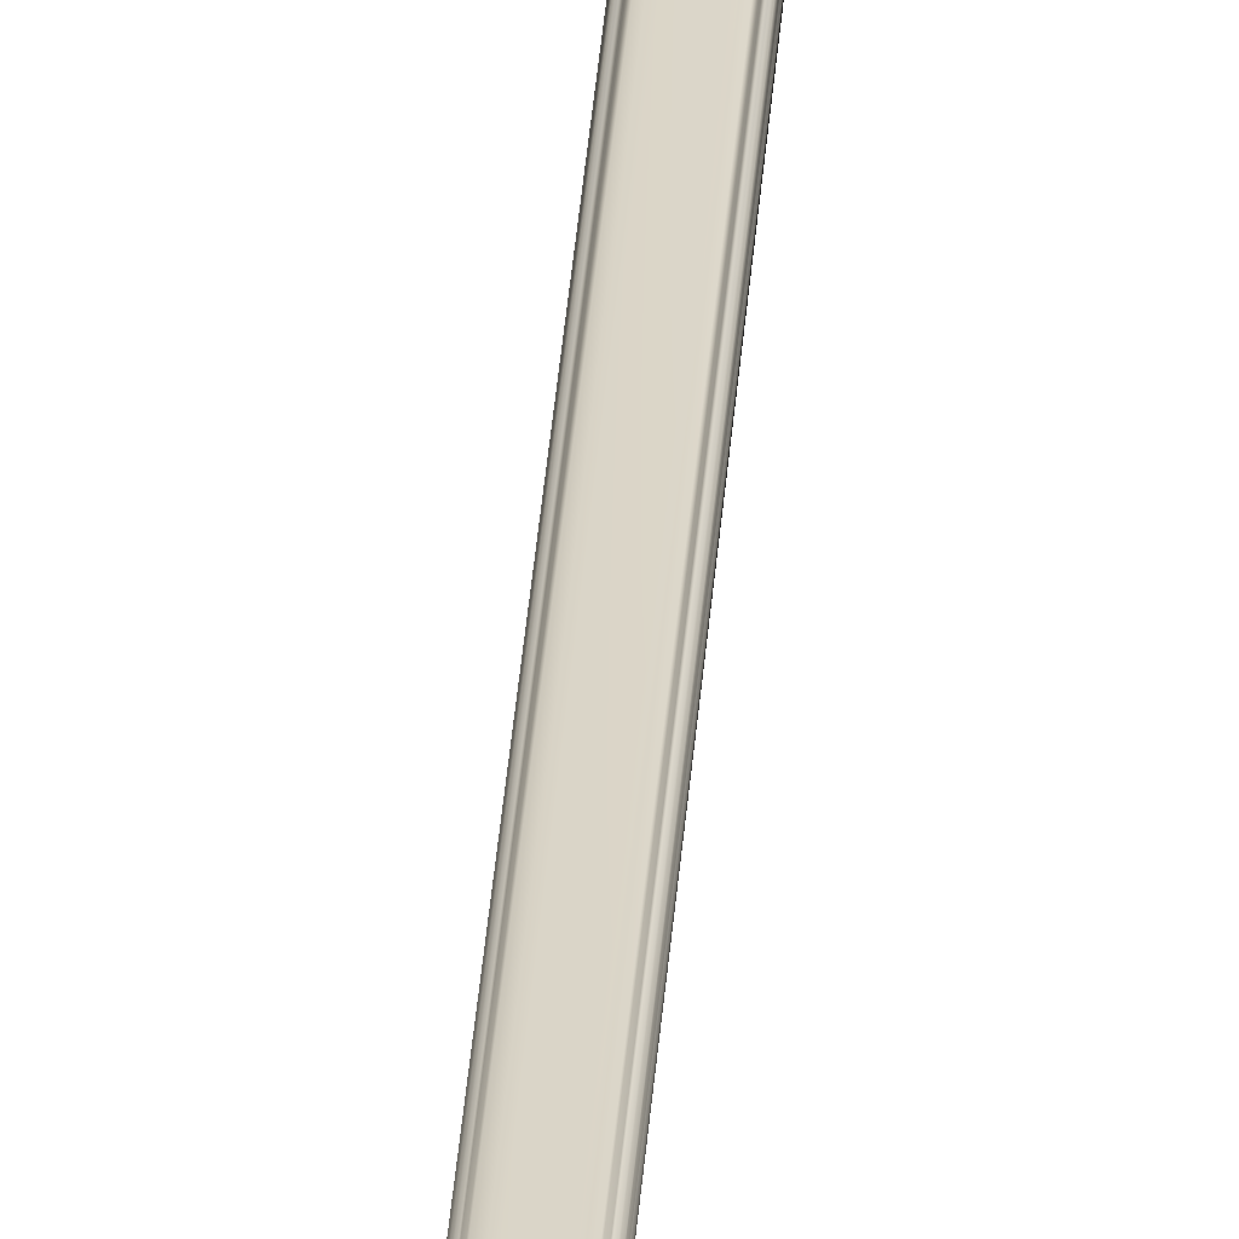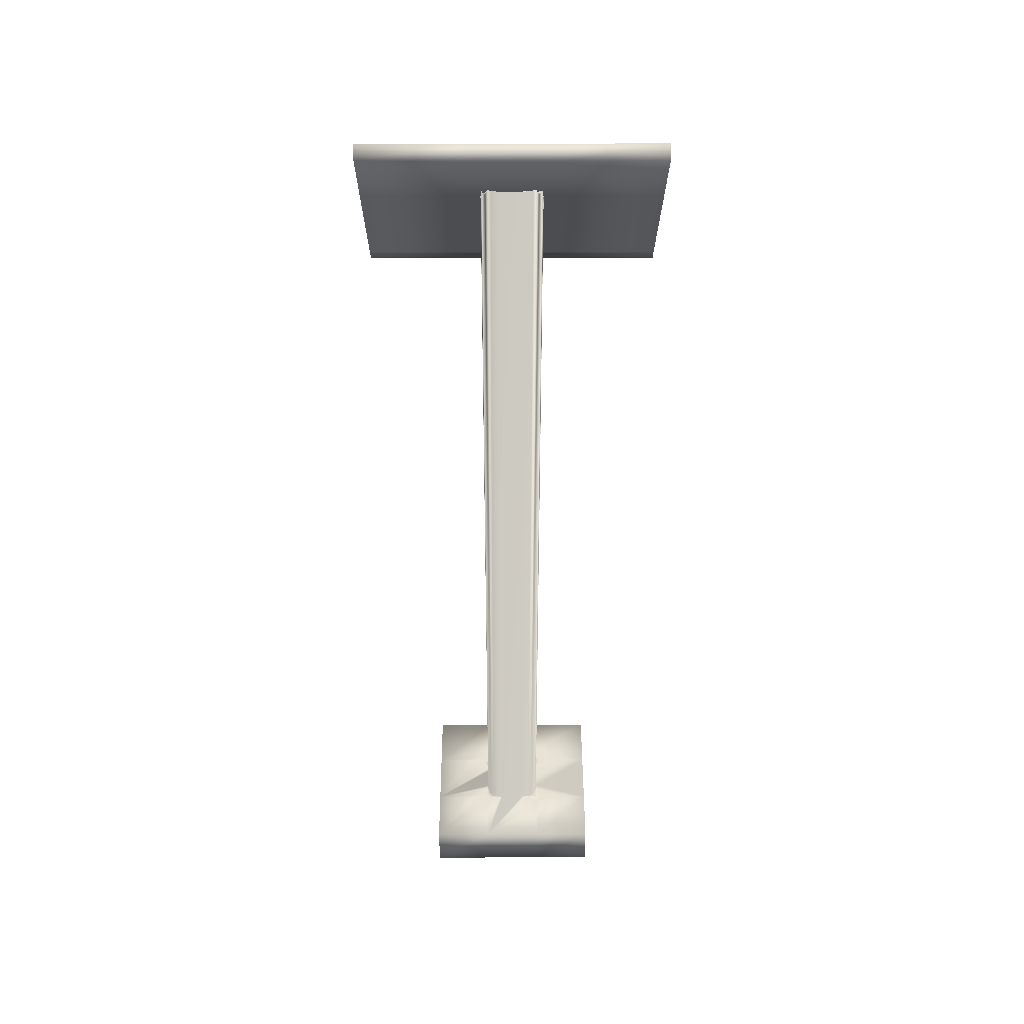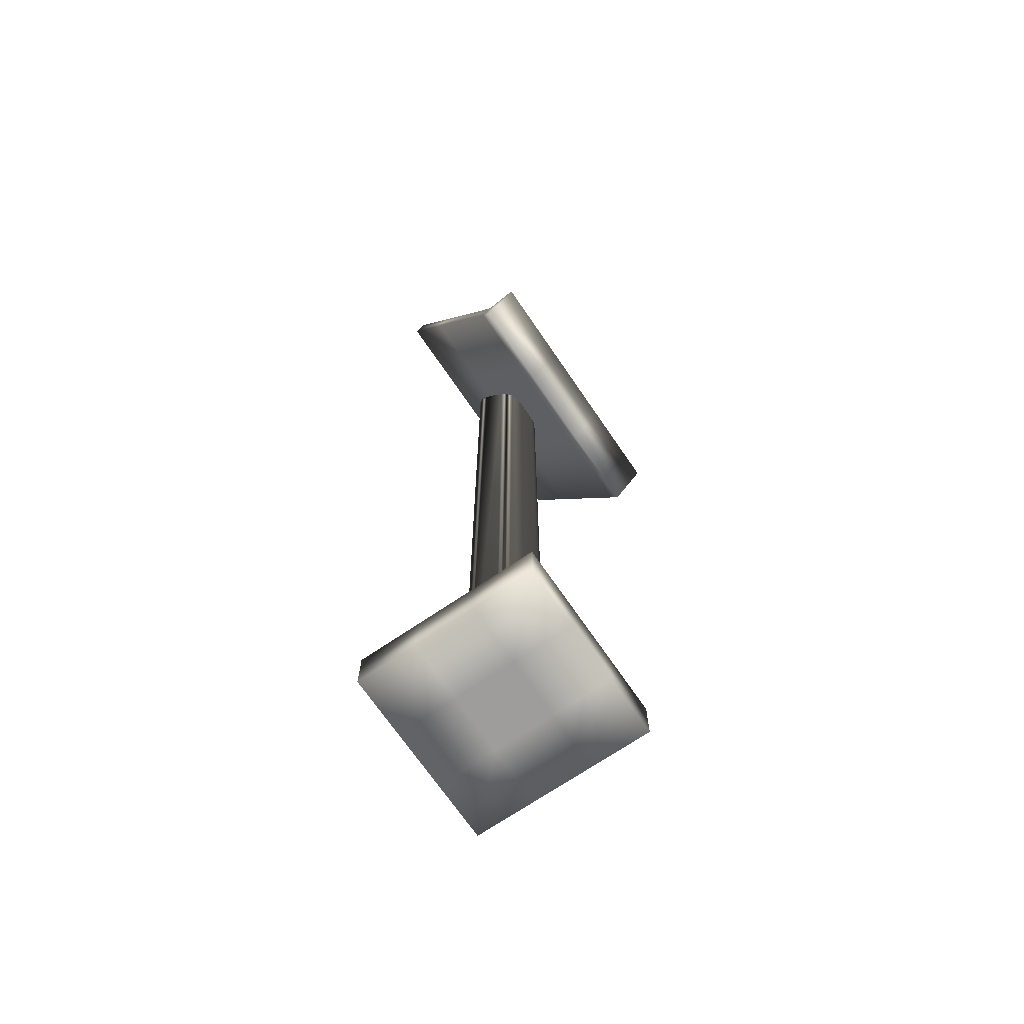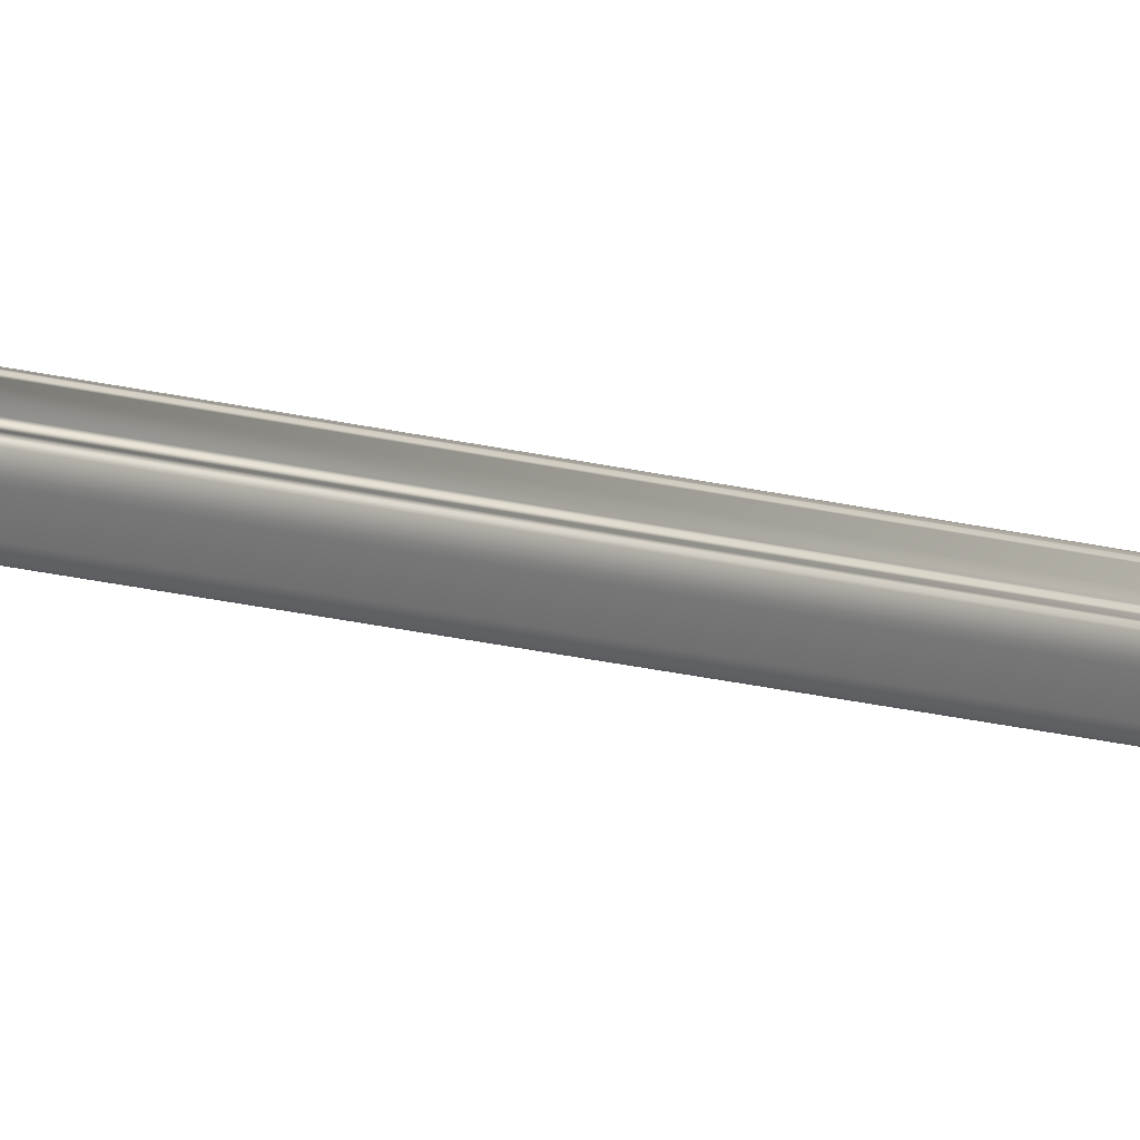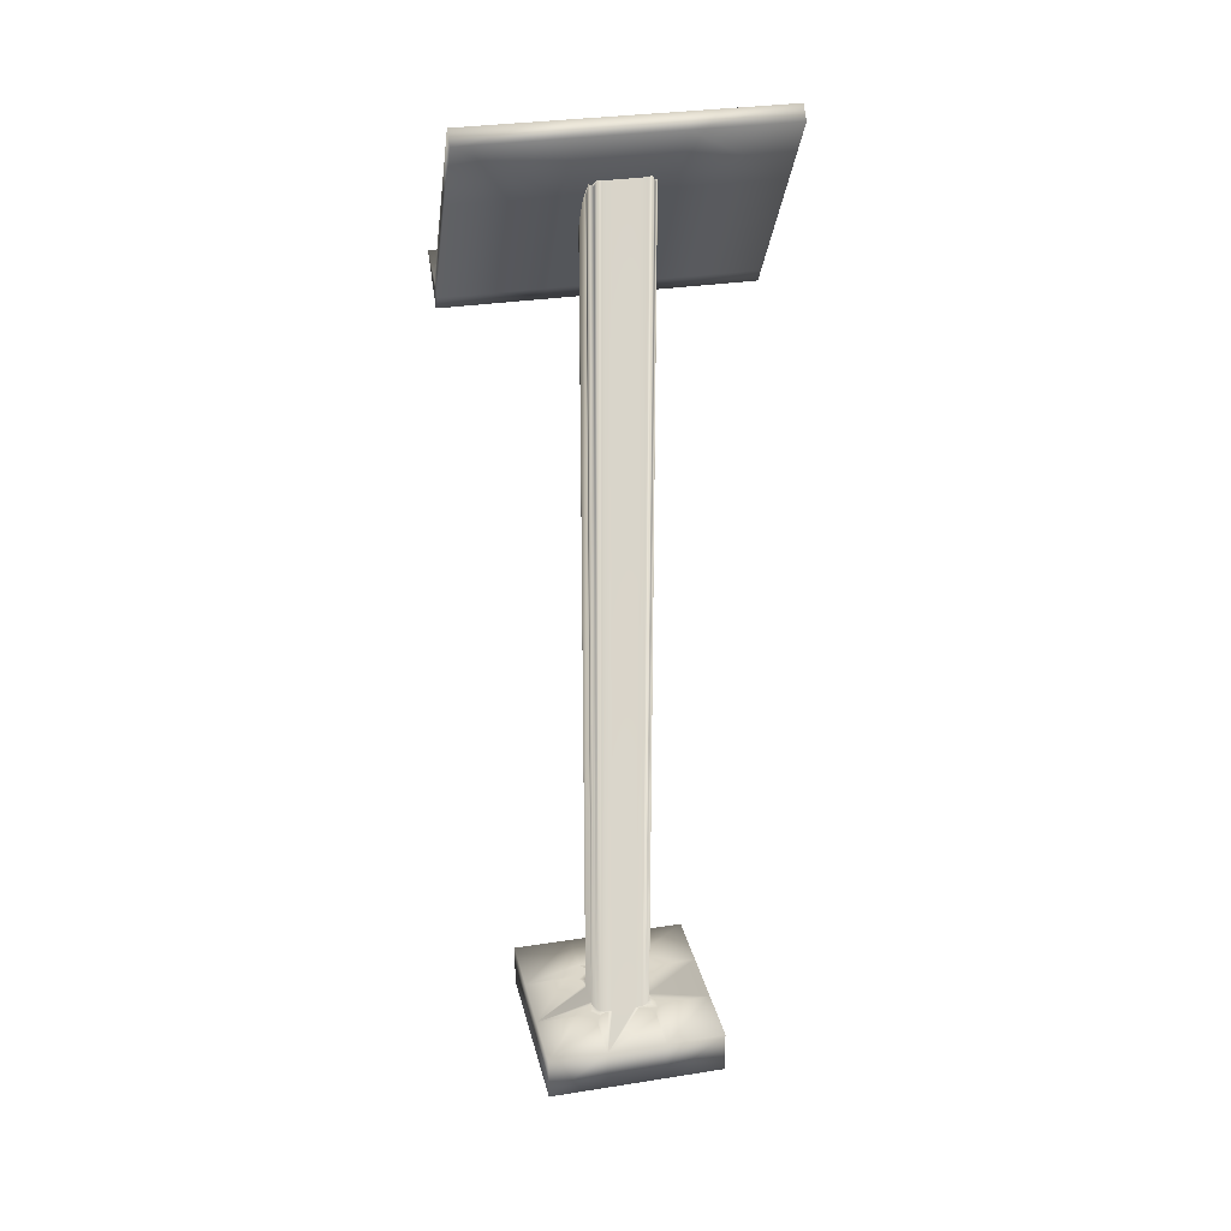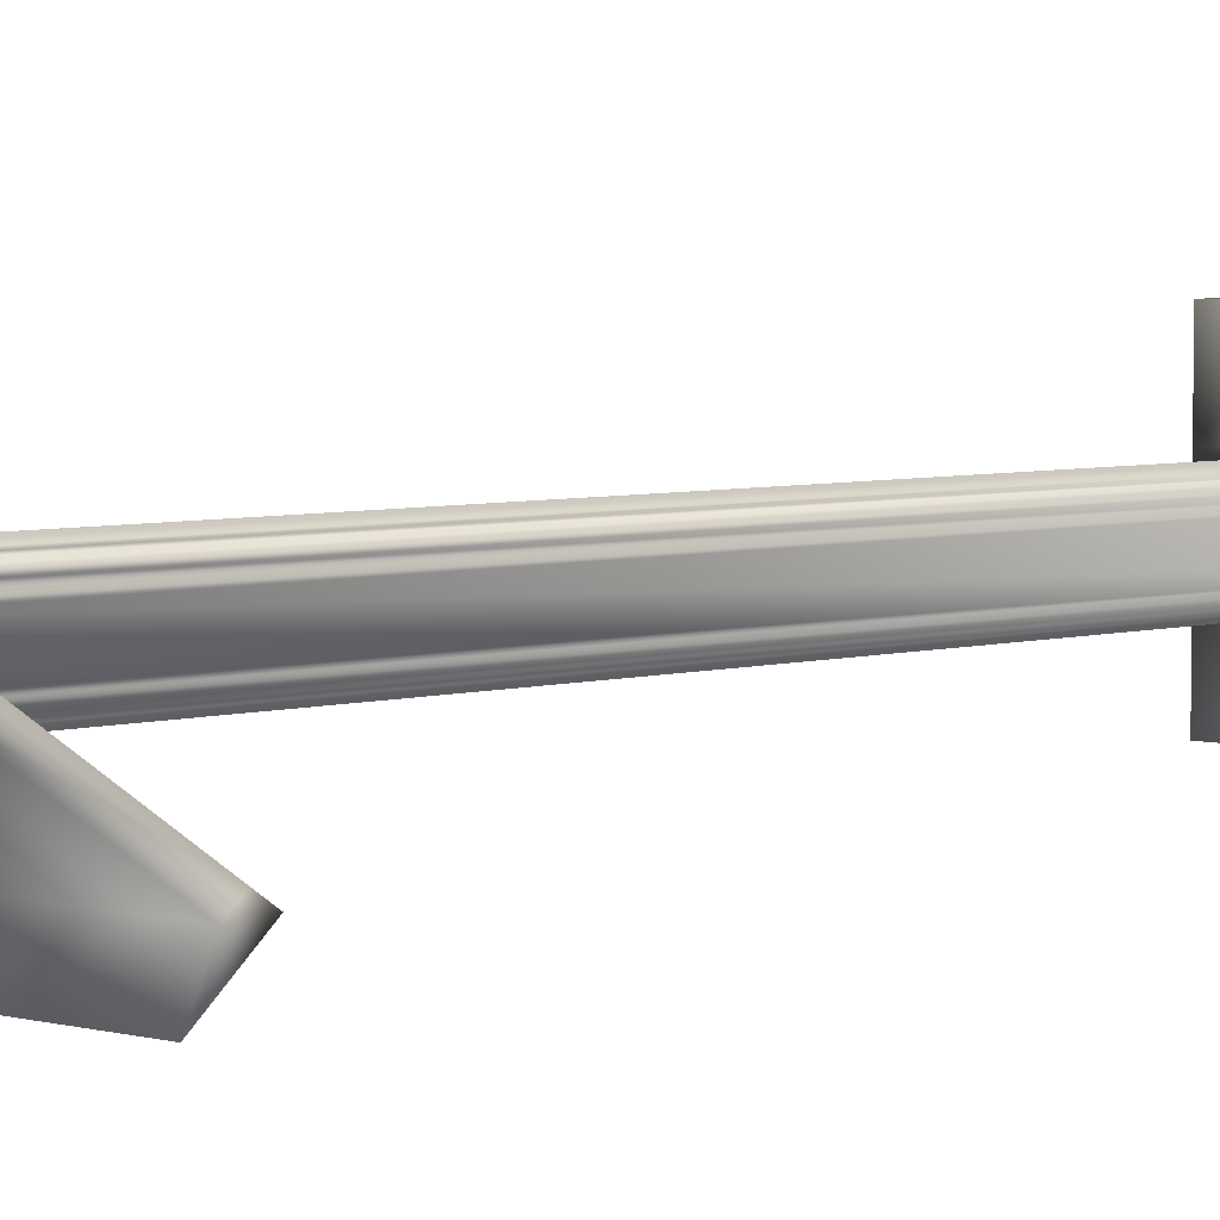
<metadata>
{"format":"obj","ext":"obj","renderer":"f3d","projection":"perspective","resolution":1024,"background":"white","views":[{"elev":73.7,"azim":6.8,"up":"+Z"},{"elev":41.0,"azim":-0.2,"up":"+Y"},{"elev":-70.4,"azim":124.3,"up":"+Y"},{"elev":-55.0,"azim":-101.1,"up":"+Z"},{"elev":30.4,"azim":-12.9,"up":"+Y"},{"elev":4.3,"azim":-136.6,"up":"+Z"}]}
</metadata>
<code>
v  -18.57 0 16.77
v  -18.57 0 10.1
v  -11.91 0 10.1
v  -11.91 0 16.77
v  -5.239 0 10.1
v  -5.239 0 16.77
v  1.428 0 10.1
v  1.428 0 16.77
v  -18.57 0 3.438
v  -11.91 0 3.438
v  -5.239 0 3.438
v  1.428 0 3.438
v  -18.57 0 -3.229
v  -11.91 0 -3.229
v  -5.239 0 -3.229
v  1.428 0 -3.229
v  -18.57 5 16.77
v  -11.91 5 16.77
v  -11.91 5 12.1
v  -11.94 5 11.64
v  -12.03 5 11.23
v  -12.19 5 10.89
v  -12.41 5 10.6
v  -12.69 5 10.39
v  -13.03 5 10.23
v  -13.44 5 10.14
v  -13.91 5 10.1
v  -18.57 5 10.1
v  -5.239 5 16.77
v  -5.239 5 12.1
v  -5.27 5 11.64
v  -5.364 5 11.23
v  -5.52 5 10.89
v  -5.739 5 10.6
v  -6.02 5 10.39
v  -6.364 5 10.23
v  -6.77 5 10.14
v  -7.239 5 10.1
v  -9.905 5 10.1
v  -10.37 5 10.14
v  -10.78 5 10.23
v  -11.12 5 10.39
v  -11.41 5 10.6
v  -11.62 5 10.89
v  -11.78 5 11.23
v  -11.87 5 11.64
v  1.428 5 16.77
v  1.428 5 10.1
v  -3.239 5 10.1
v  -3.707 5 10.14
v  -4.114 5 10.23
v  -4.457 5 10.39
v  -4.739 5 10.6
v  -4.957 5 10.89
v  -5.114 5 11.23
v  -5.207 5 11.64
v  -13.44 5 10.07
v  -13.03 5 9.98
v  -12.69 5 9.823
v  -12.41 5 9.605
v  -12.19 5 9.323
v  -12.03 5 8.98
v  -11.94 5 8.573
v  -11.91 5 8.105
v  -11.91 5 5.438
v  -11.94 5 4.969
v  -12.03 5 4.563
v  -12.19 5 4.219
v  -12.41 5 3.938
v  -12.69 5 3.719
v  -13.03 5 3.563
v  -13.44 5 3.469
v  -13.91 5 3.438
v  -18.57 5 3.438
v  -11.91 99.99 8.105
v  -11.87 99.99 8.573
v  -11.78 101.1 8.98
v  -11.62 101.1 9.323
v  -11.41 101.1 9.605
v  -11.12 101.7 9.823
v  -10.78 101.7 9.98
v  -10.37 101.7 10.07
v  -9.905 101.7 10.1
v  -7.239 101.7 10.1
v  -6.77 101.7 10.07
v  -6.364 101.7 9.98
v  -6.02 101.7 9.823
v  -5.739 101.1 9.605
v  -5.52 101.1 9.323
v  -5.364 101.1 8.98
v  -5.27 99.99 8.573
v  -5.239 99.99 8.105
v  -5.239 97.05 5.438
v  -5.27 95.92 4.969
v  -5.364 95.92 4.563
v  -5.52 95 4.219
v  -5.739 95 3.938
v  -6.02 95 3.719
v  -6.364 95 3.563
v  -6.77 95 3.469
v  -7.239 95 3.438
v  -9.905 95 3.438
v  -10.37 95 3.469
v  -10.78 95 3.563
v  -11.12 95 3.719
v  -11.41 95 3.938
v  -11.62 95 4.219
v  -11.78 95.92 4.563
v  -11.87 95.92 4.969
v  -11.91 97.05 5.438
v  -5.239 5 8.105
v  -5.207 5 8.573
v  -5.114 5 8.98
v  -4.957 5 9.323
v  -4.739 5 9.605
v  -4.457 5 9.823
v  -4.114 5 9.98
v  -3.707 5 10.07
v  1.428 5 3.438
v  -3.239 5 3.438
v  -3.707 5 3.469
v  -4.114 5 3.563
v  -4.457 5 3.719
v  -4.739 5 3.938
v  -4.957 5 4.219
v  -5.114 5 4.563
v  -5.207 5 4.969
v  -5.239 5 5.438
v  -13.44 5 3.407
v  -13.03 5 3.313
v  -12.69 5 3.157
v  -12.41 5 2.938
v  -12.19 5 2.657
v  -12.03 5 2.313
v  -11.94 5 1.907
v  -11.91 5 1.438
v  -11.91 5 -3.229
v  -18.57 5 -3.229
v  -11.87 5 1.907
v  -11.78 5 2.313
v  -11.62 5 2.657
v  -11.41 5 2.938
v  -11.12 5 3.157
v  -10.78 5 3.313
v  -10.37 5 3.407
v  -9.905 5 3.438
v  -7.239 5 3.438
v  -6.77 5 3.407
v  -6.364 5 3.313
v  -6.02 5 3.157
v  -5.739 5 2.938
v  -5.52 5 2.657
v  -5.364 5 2.313
v  -5.27 5 1.907
v  -5.239 5 1.438
v  -5.239 5 -3.229
v  -5.207 5 1.907
v  -5.114 5 2.313
v  -4.957 5 2.657
v  -4.739 5 2.938
v  -4.457 5 3.157
v  -4.114 5 3.313
v  -3.707 5 3.407
v  1.428 5 -3.229
v  -11.41 5 9.605
v  -11.87 5 8.573
v  -10.37 5 10.07
v  -10.78 5 9.98
v  -11.78 5 8.98
v  -11.12 5 9.823
v  -11.62 5 9.323
v  -11.41 5 3.938
v  -10.37 5 3.469
v  -11.87 5 4.969
v  -11.78 5 4.563
v  -10.78 5 3.563
v  -11.62 5 4.219
v  -11.12 5 3.719
v  -5.739 5 9.605
v  -6.77 5 10.07
v  -5.27 5 8.573
v  -5.364 5 8.98
v  -6.364 5 9.98
v  -5.52 5 9.323
v  -6.02 5 9.823
v  -5.739 5 3.938
v  -5.27 5 4.969
v  -6.77 5 3.469
v  -6.364 5 3.563
v  -5.364 5 4.563
v  -6.02 5 3.719
v  -5.52 5 4.219
o Box001
g Box001
f 1 2 3 4
f 4 3 5 6
f 6 5 7 8
f 2 9 10 3
f 3 10 11 5
f 5 11 12 7
f 9 13 14 10
f 10 14 15 11
f 11 15 16 12
f 17 18 19 20 21 22 23 24 25 26 27 28
f 18 29 30 31 32 33 34 35 36 37 38 39 40 41 42 43 44 45 46 19
f 29 47 48 49 50 51 52 53 54 55 56 30
f 28 27 57 58 59 60 61 62 63 64 65 66 67 68 69 70 71 72 73 74
f 75 76 77 78 79 80 81 82 83 84 85 86 87 88 89 90 91 92 93 94 95 96 97 98 99 100 101 102 103 104 105 106 107 108 109 110
f 111 112 113 114 115 116 117 118 49 48 119 120 121 122 123 124 125 126 127 128
f 74 73 129 130 131 132 133 134 135 136 137 138
f 136 139 140 141 142 143 144 145 146 147 148 149 150 151 152 153 154 155 156 137
f 155 157 158 159 160 161 162 163 120 119 164 156
f 1 4 18 17
f 4 6 29 18
f 6 8 47 29
f 8 7 48 47
f 7 12 119 48
f 12 16 164 119
f 16 15 156 164
f 15 14 137 156
f 14 13 138 137
f 13 9 74 138
f 9 2 28 74
f 2 1 17 28
f 39 38 84 83
f 111 128 93 92
f 147 146 102 101
f 65 64 75 110
f 43 165 60 23
f 64 166 76 75
f 20 19 46
f 40 39 167
f 166 64 63
f 57 27 26
f 21 20 46 45
f 41 40 167 168
f 169 166 63 62
f 58 57 26 25
f 22 21 45 44
f 42 41 168 170
f 171 169 62 61
f 59 58 25 24
f 23 22 44 43
f 43 42 170 165
f 165 171 61 60
f 60 59 24 23
f 166 169 77 76
f 169 171 78 77
f 171 165 79 78
f 165 170 80 79
f 170 168 81 80
f 168 167 82 81
f 167 39 83 82
f 69 172 142 132
f 146 173 103 102
f 129 73 72
f 66 65 174
f 173 146 145
f 139 136 135
f 130 129 72 71
f 67 66 174 175
f 176 173 145 144
f 140 139 135 134
f 131 130 71 70
f 68 67 175 177
f 178 176 144 143
f 141 140 134 133
f 132 131 70 69
f 69 68 177 172
f 172 178 143 142
f 142 141 133 132
f 173 176 104 103
f 176 178 105 104
f 178 172 106 105
f 172 177 107 106
f 177 175 108 107
f 175 174 109 108
f 174 65 110 109
f 53 115 179 34
f 38 180 85 84
f 31 30 56
f 50 49 118
f 112 111 181
f 180 38 37
f 32 31 56 55
f 51 50 118 117
f 113 112 181 182
f 183 180 37 36
f 33 32 55 54
f 52 51 117 116
f 114 113 182 184
f 185 183 36 35
f 34 33 54 53
f 53 52 116 115
f 115 114 184 179
f 179 185 35 34
f 180 183 86 85
f 183 185 87 86
f 185 179 88 87
f 179 184 89 88
f 184 182 90 89
f 182 181 91 90
f 181 111 92 91
f 160 151 186 124
f 128 187 94 93
f 121 120 163
f 157 155 154
f 148 147 188
f 187 128 127
f 122 121 163 162
f 158 157 154 153
f 149 148 188 189
f 190 187 127 126
f 123 122 162 161
f 159 158 153 152
f 150 149 189 191
f 192 190 126 125
f 124 123 161 160
f 160 159 152 151
f 151 150 191 186
f 186 192 125 124
f 187 190 95 94
f 190 192 96 95
f 192 186 97 96
f 186 191 98 97
f 191 189 99 98
f 189 188 100 99
f 188 147 101 100
v  -24.68 106.4 12.02
v  -24.68 99.66 7.599
v  -13.94 99.66 7.599
v  -13.94 106.4 12.02
v  -3.204 99.66 7.599
v  -3.204 106.4 12.02
v  7.532 99.66 7.599
v  7.532 106.4 12.02
v  -24.68 87.66 -0.278
v  -13.94 87.66 -0.278
v  -3.204 87.66 -0.278
v  7.532 87.66 -0.278
v  -24.68 86.18 -1.249
v  -13.94 86.18 -1.249
v  -3.204 86.18 -1.249
v  7.532 86.18 -1.249
v  -24.68 107.7 10.9
v  -13.94 107.7 10.9
v  -13.94 101 6.476
v  -24.68 101 6.476
v  -3.204 107.7 10.9
v  -3.204 101 6.476
v  7.532 107.7 10.9
v  7.532 101 6.476
v  -13.94 89.01 -1.401
v  -24.68 89.01 -1.401
v  -3.204 89.01 -1.401
v  7.532 89.01 -1.401
v  -13.94 90.67 -4.989
v  -24.68 90.67 -4.989
v  -3.204 90.67 -4.989
v  7.532 90.67 -4.989
o Box002
g Box002
f 193 194 195 196
f 196 195 197 198
f 198 197 199 200
f 194 201 202 195
f 195 202 203 197
f 197 203 204 199
f 201 205 206 202
f 202 206 207 203
f 203 207 208 204
f 209 210 211 212
f 210 213 214 211
f 213 215 216 214
f 212 211 217 218
f 211 214 219 217
f 214 216 220 219
f 218 217 221 222
f 217 219 223 221
f 219 220 224 223
f 193 196 210 209
f 196 198 213 210
f 198 200 215 213
f 200 199 216 215
f 199 204 220 216
f 204 208 224 220
f 208 207 223 224
f 207 206 221 223
f 206 205 222 221
f 205 201 218 222
f 201 194 212 218
f 194 193 209 212

</code>
